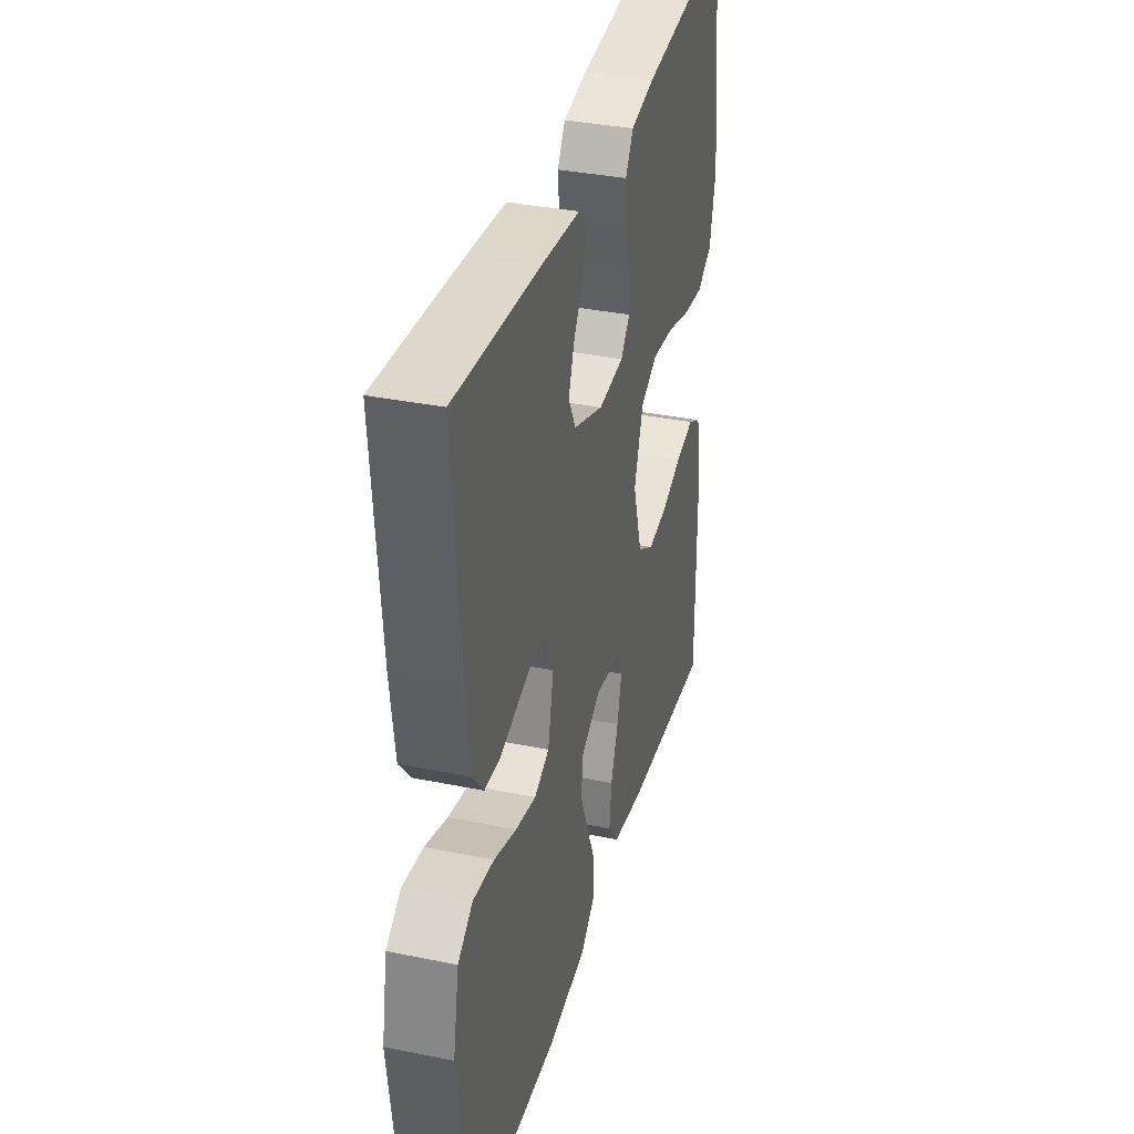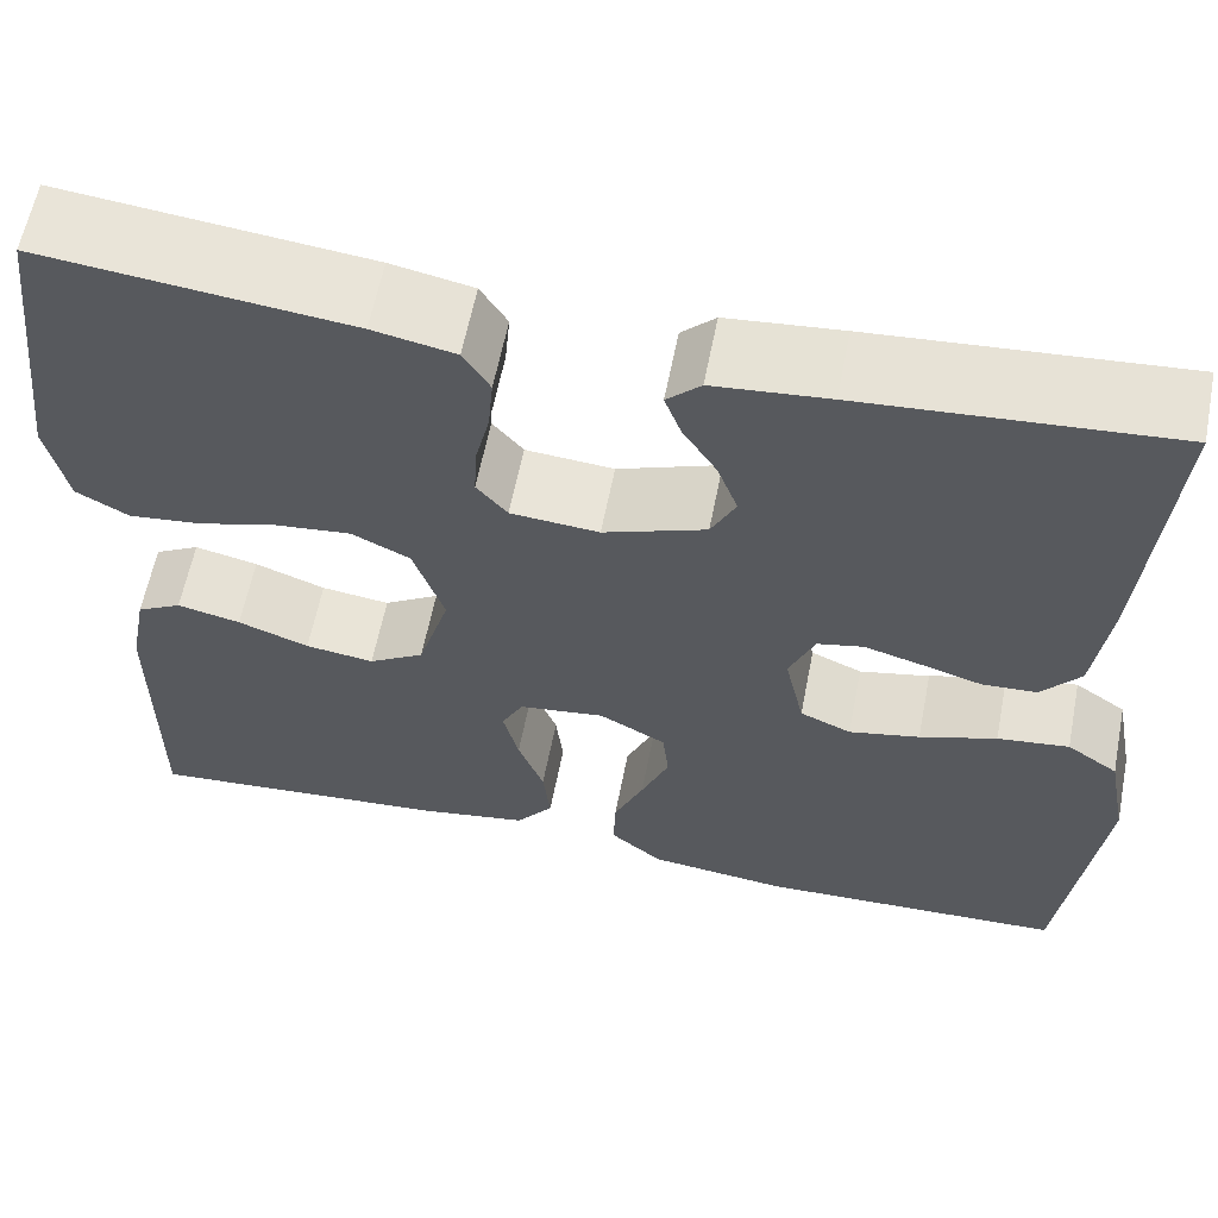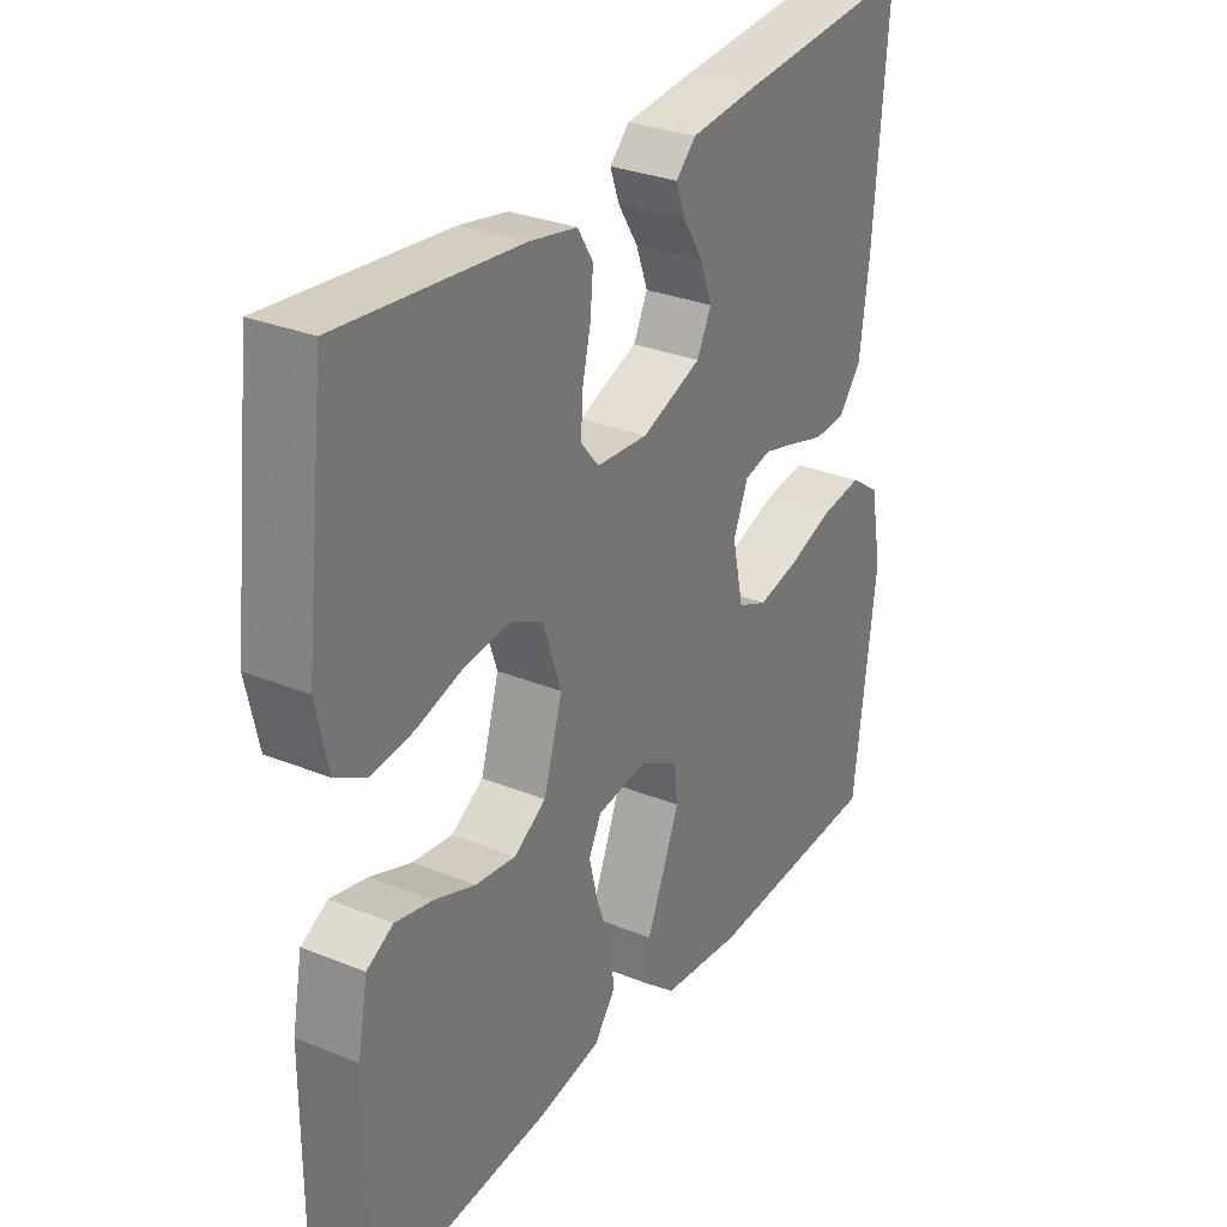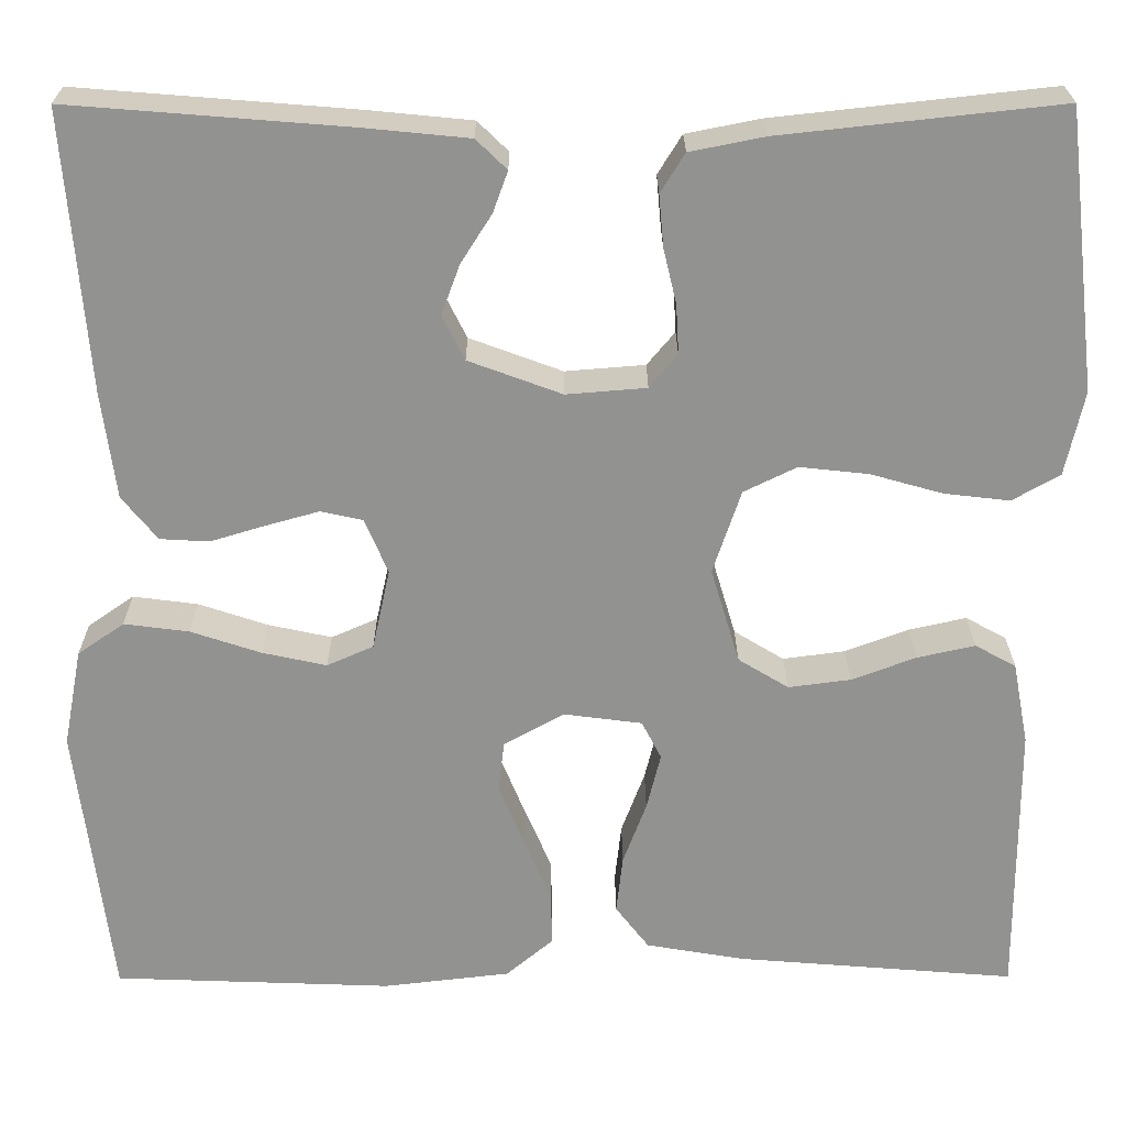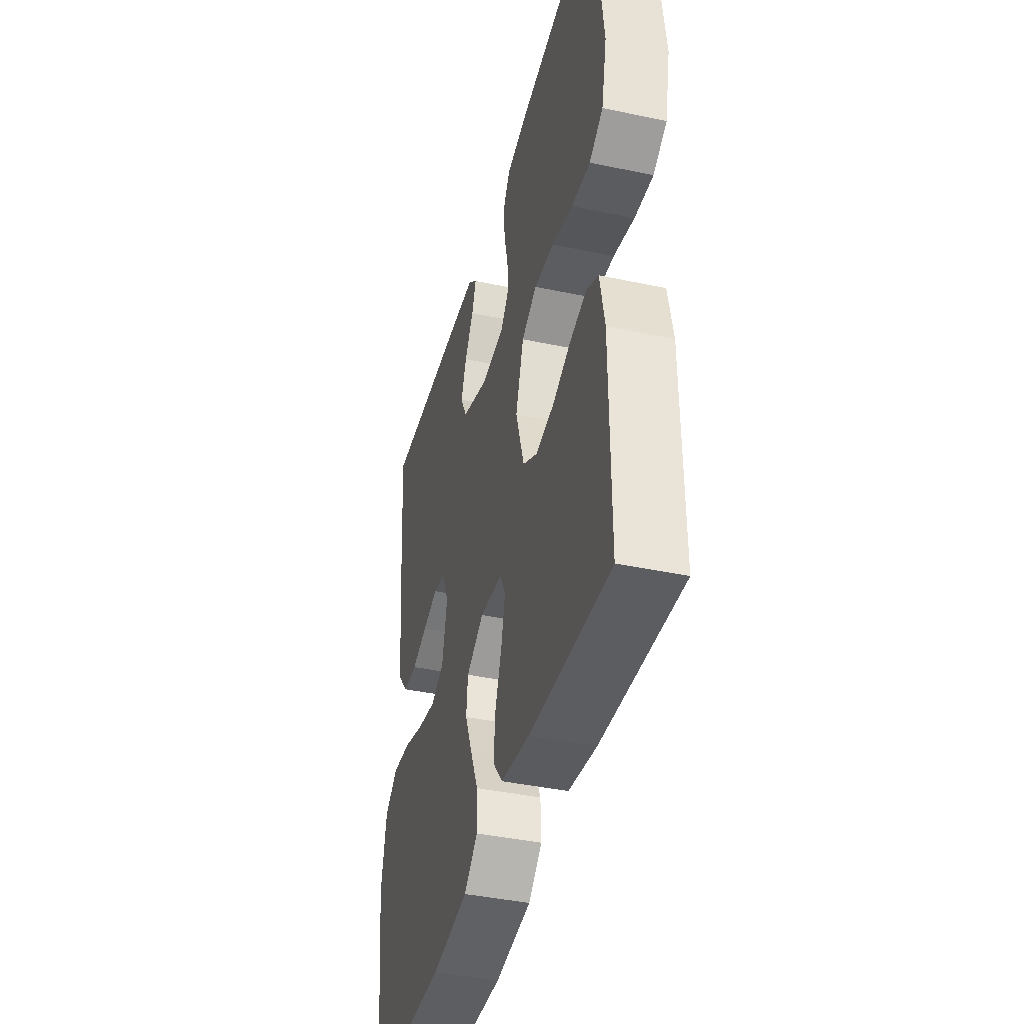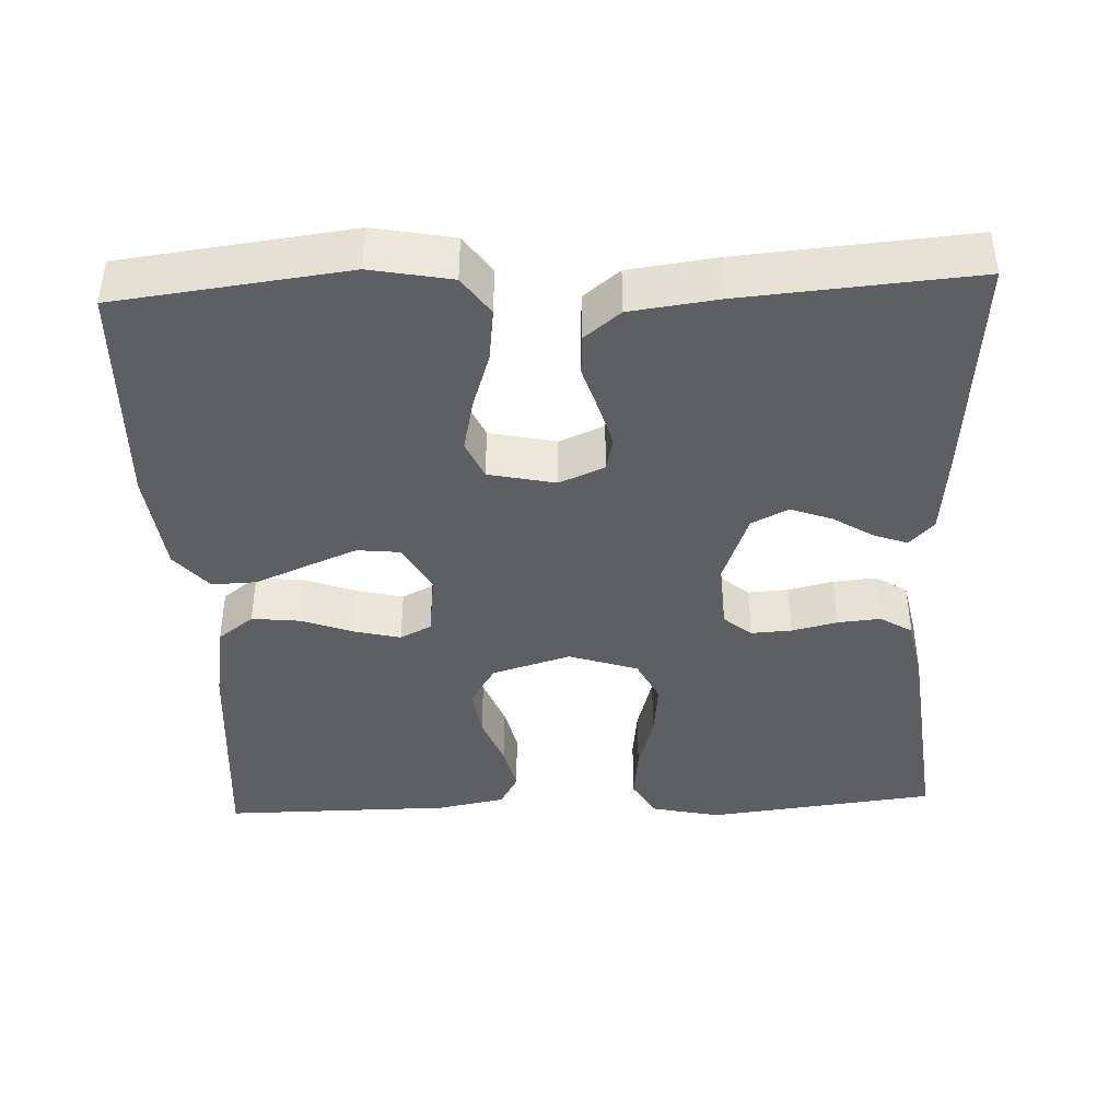
<metadata>
{"format":"obj","ext":"obj","renderer":"f3d","projection":"perspective","resolution":1024,"background":"white","views":[{"elev":35.4,"azim":-74.9,"up":"+Z"},{"elev":60.6,"azim":-168.9,"up":"+Z"},{"elev":30.3,"azim":120.4,"up":"+Z"},{"elev":23.8,"azim":-0.2,"up":"+Z"},{"elev":-41.3,"azim":75.6,"up":"+Z"},{"elev":-41.0,"azim":-87.5,"up":"+Y"}]}
</metadata>
<code>
v -0.5 0.07 -0.5
v -0.537 0.07 -0.2
v -0.517 0.07 -0.095
v -0.467 0.07 -0.06
v -0.397 0.07 -0.069
v -0.322 0.07 -0.094
v -0.253 0.07 -0.109
v -0.203 0.07 -0.087
v -0.184 0.07 0
v -0.209 0.07 0.059
v -0.254 0.07 0.069
v -0.311 0.07 0.053
v -0.37 0.07 0.035
v -0.423 0.07 0.038
v -0.461 0.07 0.085
v -0.476 0.07 0.2
v -0.5 0.07 0.5
v -0.2 0.07 0.476
v -0.088 0.07 0.465
v -0.055 0.07 0.433
v -0.071 0.07 0.389
v -0.104 0.07 0.337
v -0.124 0.07 0.283
v -0.1 0.07 0.235
v 0 0.07 0.198
v 0.086 0.07 0.205
v 0.116 0.07 0.241
v 0.113 0.07 0.294
v 0.099 0.07 0.353
v 0.094 0.07 0.409
v 0.12 0.07 0.451
v 0.2 0.07 0.467
v 0.5 0.07 0.5
v 0.535 0.07 0.2
v 0.515 0.07 0.109
v 0.464 0.07 0.08
v 0.394 0.07 0.088
v 0.316 0.07 0.11
v 0.242 0.07 0.118
v 0.185 0.07 0.09
v 0.155 0.07 0
v 0.186 0.07 -0.103
v 0.24 0.07 -0.136
v 0.307 0.07 -0.127
v 0.376 0.07 -0.101
v 0.438 0.07 -0.087
v 0.482 0.07 -0.111
v 0.499 0.07 -0.2
v 0.5 0.07 -0.5
v 0.2 0.07 -0.476
v 0.094 0.07 -0.458
v 0.058 0.07 -0.411
v 0.065 0.07 -0.348
v 0.09 0.07 -0.281
v 0.105 0.07 -0.22
v 0.084 0.07 -0.179
v 0 0.07 -0.168
v -0.065 0.07 -0.204
v -0.071 0.07 -0.259
v -0.044 0.07 -0.325
v -0.015 0.07 -0.393
v -0.013 0.07 -0.452
v -0.064 0.07 -0.495
v -0.2 0.07 -0.511
v -0.5 0 -0.5
v -0.537 0 -0.2
v -0.517 0 -0.095
v -0.467 0 -0.06
v -0.397 0 -0.069
v -0.322 0 -0.094
v -0.253 0 -0.109
v -0.203 0 -0.087
v -0.184 0 0
v -0.209 0 0.059
v -0.254 0 0.069
v -0.311 0 0.053
v -0.37 0 0.035
v -0.423 0 0.038
v -0.461 0 0.085
v -0.476 0 0.2
v -0.5 0 0.5
v -0.2 0 0.476
v -0.088 0 0.465
v -0.055 0 0.433
v -0.071 0 0.389
v -0.104 0 0.337
v -0.124 0 0.283
v -0.1 0 0.235
v 0 0 0.198
v 0.086 0 0.205
v 0.116 0 0.241
v 0.113 0 0.294
v 0.099 0 0.353
v 0.094 0 0.409
v 0.12 0 0.451
v 0.2 0 0.467
v 0.5 0 0.5
v 0.535 0 0.2
v 0.515 0 0.109
v 0.464 0 0.08
v 0.394 0 0.088
v 0.316 0 0.11
v 0.242 0 0.118
v 0.185 0 0.09
v 0.155 0 0
v 0.186 0 -0.103
v 0.24 0 -0.136
v 0.307 0 -0.127
v 0.376 0 -0.101
v 0.438 0 -0.087
v 0.482 0 -0.111
v 0.499 0 -0.2
v 0.5 0 -0.5
v 0.2 0 -0.476
v 0.094 0 -0.458
v 0.058 0 -0.411
v 0.065 0 -0.348
v 0.09 0 -0.281
v 0.105 0 -0.22
v 0.084 0 -0.179
v 0 0 -0.168
v -0.065 0 -0.204
v -0.071 0 -0.259
v -0.044 0 -0.325
v -0.015 0 -0.393
v -0.013 0 -0.452
v -0.064 0 -0.495
v -0.2 0 -0.511
f 60 61 62 63
f 59 60 63 64
f 58 59 64 1
f 51 52 53 54
f 51 54 55
f 50 51 55
f 49 50 55
f 48 49 55 56
f 44 45 46 47
f 43 44 47 48
f 35 36 37 38
f 35 38 39
f 34 35 39
f 33 34 39
f 32 33 39 40
f 28 29 30 31
f 27 28 31 32
f 19 20 21 22
f 19 22 23
f 18 19 23
f 17 18 23
f 16 17 23 24
f 12 13 14 15
f 11 12 15 16
f 10 11 16 24
f 3 4 5 6
f 3 6 7
f 58 1 2 3
f 57 58 3 7
f 43 48 56 57
f 42 43 57 7
f 27 32 40 41
f 26 27 41
f 25 26 41 42
f 9 10 24 25
f 8 9 25 42
f 7 8 42
f 127 126 125 124
f 128 127 124 123
f 65 128 123 122
f 118 117 116 115
f 119 118 115
f 119 115 114
f 119 114 113
f 120 119 113 112
f 111 110 109 108
f 112 111 108 107
f 102 101 100 99
f 103 102 99
f 103 99 98
f 103 98 97
f 104 103 97 96
f 95 94 93 92
f 96 95 92 91
f 86 85 84 83
f 87 86 83
f 87 83 82
f 87 82 81
f 88 87 81 80
f 79 78 77 76
f 80 79 76 75
f 88 80 75 74
f 70 69 68 67
f 71 70 67
f 67 66 65 122
f 71 67 122 121
f 121 120 112 107
f 71 121 107 106
f 105 104 96 91
f 105 91 90
f 106 105 90 89
f 89 88 74 73
f 106 89 73 72
f 106 72 71
f 1 65 66 2
f 2 66 67 3
f 3 67 68 4
f 4 68 69 5
f 5 69 70 6
f 6 70 71 7
f 7 71 72 8
f 8 72 73 9
f 9 73 74 10
f 10 74 75 11
f 11 75 76 12
f 12 76 77 13
f 13 77 78 14
f 14 78 79 15
f 15 79 80 16
f 16 80 81 17
f 17 81 82 18
f 18 82 83 19
f 19 83 84 20
f 20 84 85 21
f 21 85 86 22
f 22 86 87 23
f 23 87 88 24
f 24 88 89 25
f 25 89 90 26
f 26 90 91 27
f 27 91 92 28
f 28 92 93 29
f 29 93 94 30
f 30 94 95 31
f 31 95 96 32
f 32 96 97 33
f 33 97 98 34
f 34 98 99 35
f 35 99 100 36
f 36 100 101 37
f 37 101 102 38
f 38 102 103 39
f 39 103 104 40
f 40 104 105 41
f 41 105 106 42
f 42 106 107 43
f 43 107 108 44
f 44 108 109 45
f 45 109 110 46
f 46 110 111 47
f 47 111 112 48
f 48 112 113 49
f 49 113 114 50
f 50 114 115 51
f 51 115 116 52
f 52 116 117 53
f 53 117 118 54
f 54 118 119 55
f 55 119 120 56
f 56 120 121 57
f 57 121 122 58
f 58 122 123 59
f 59 123 124 60
f 60 124 125 61
f 61 125 126 62
f 62 126 127 63
f 63 127 128 64
f 64 128 65 1

</code>
